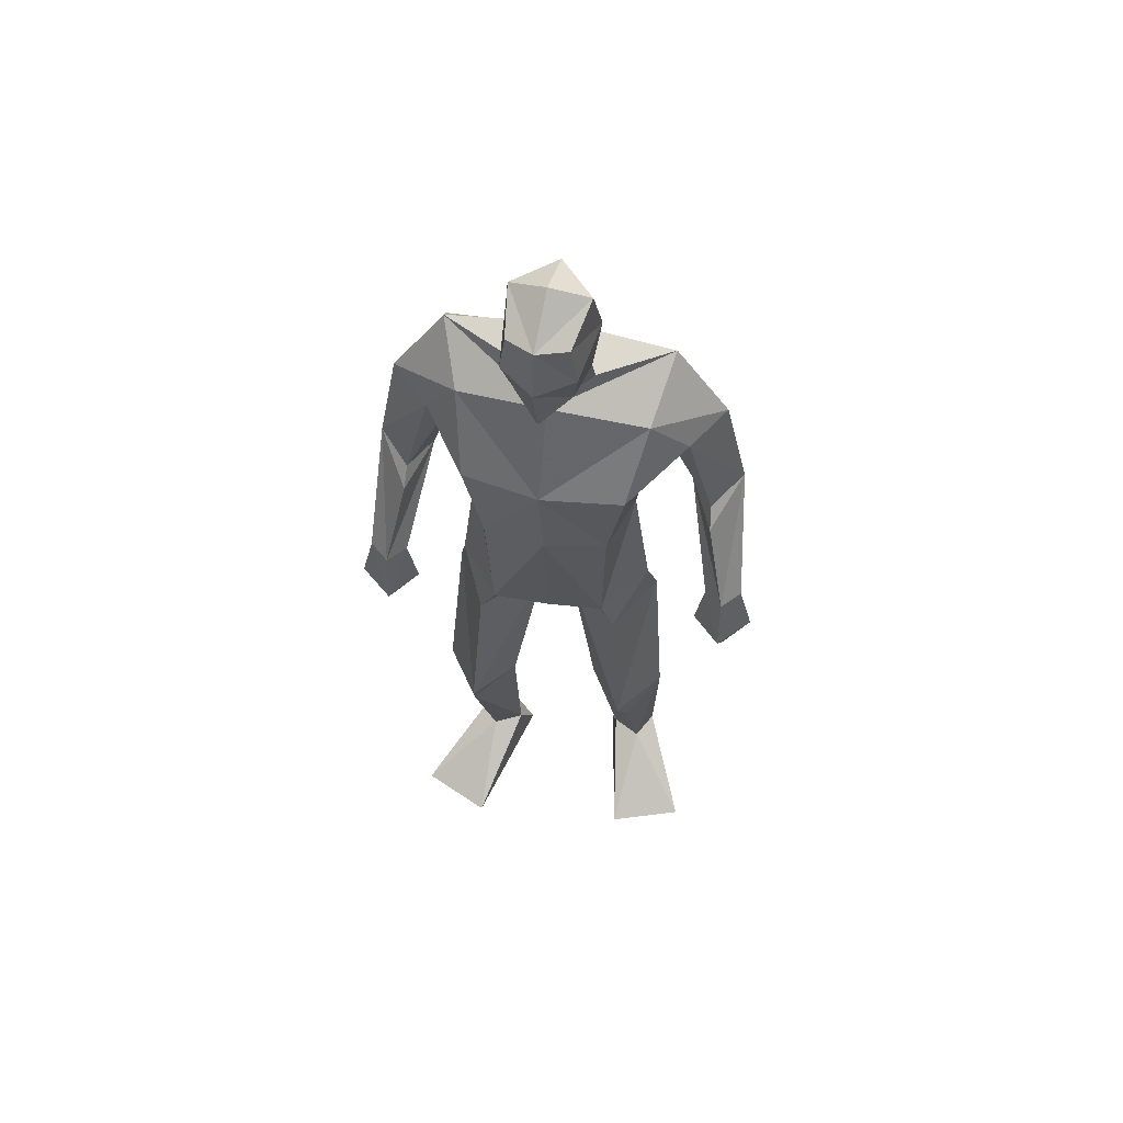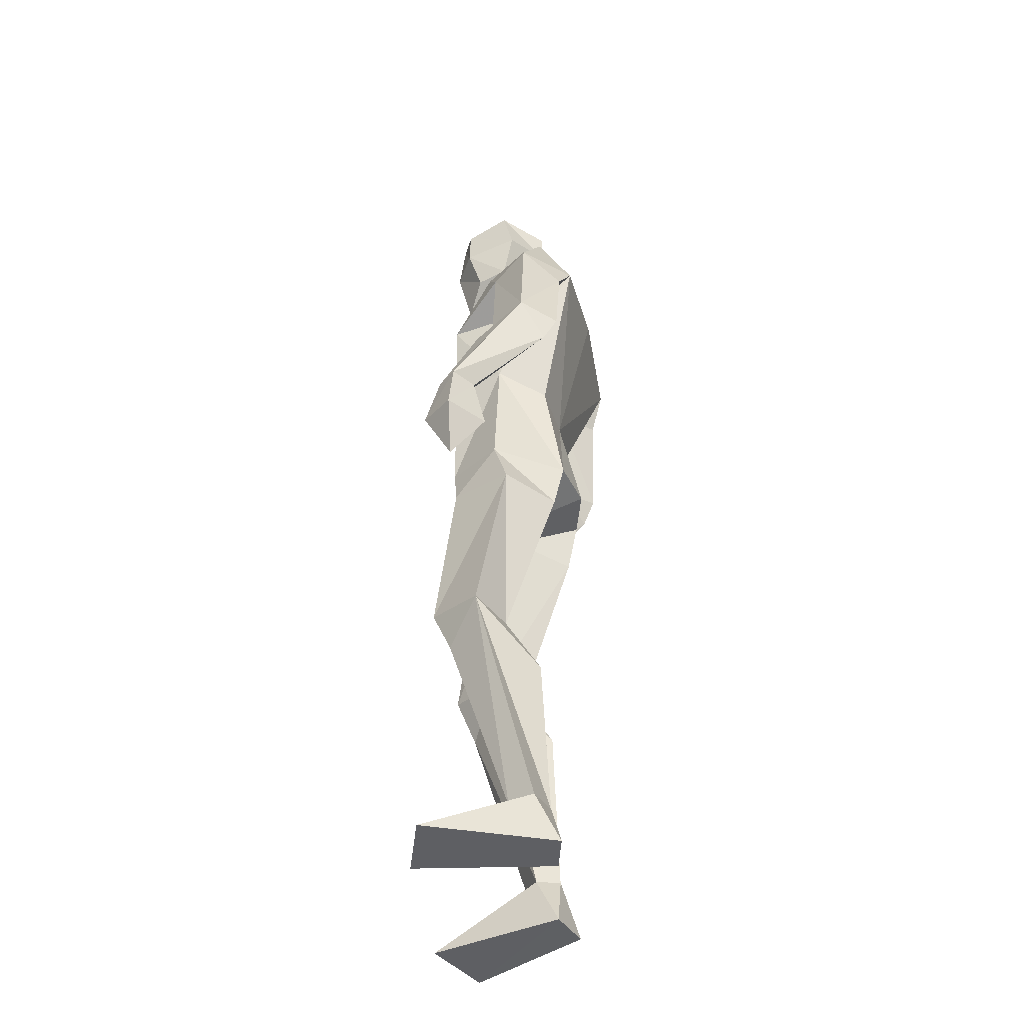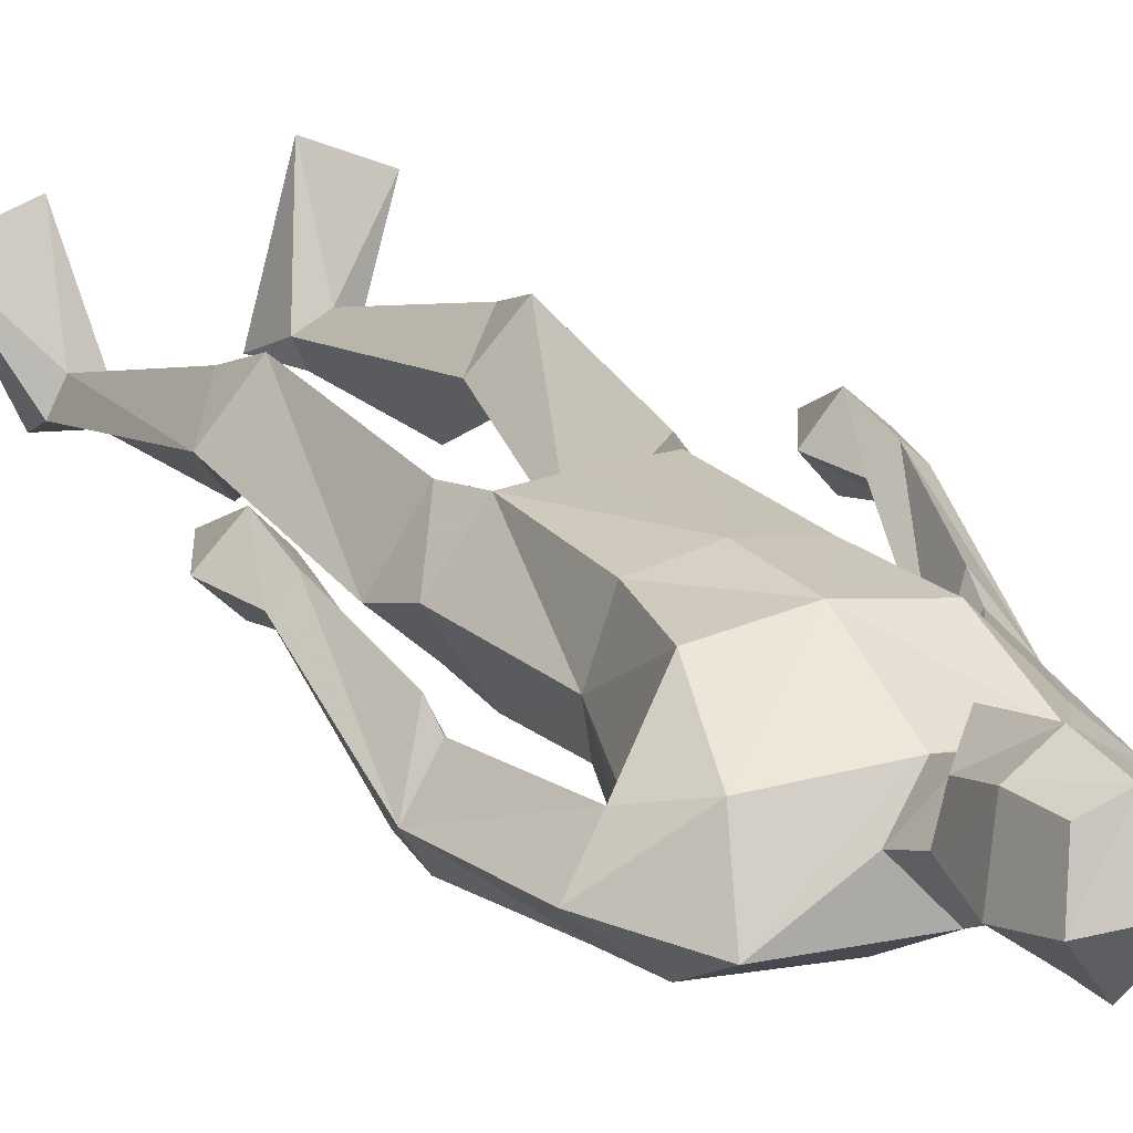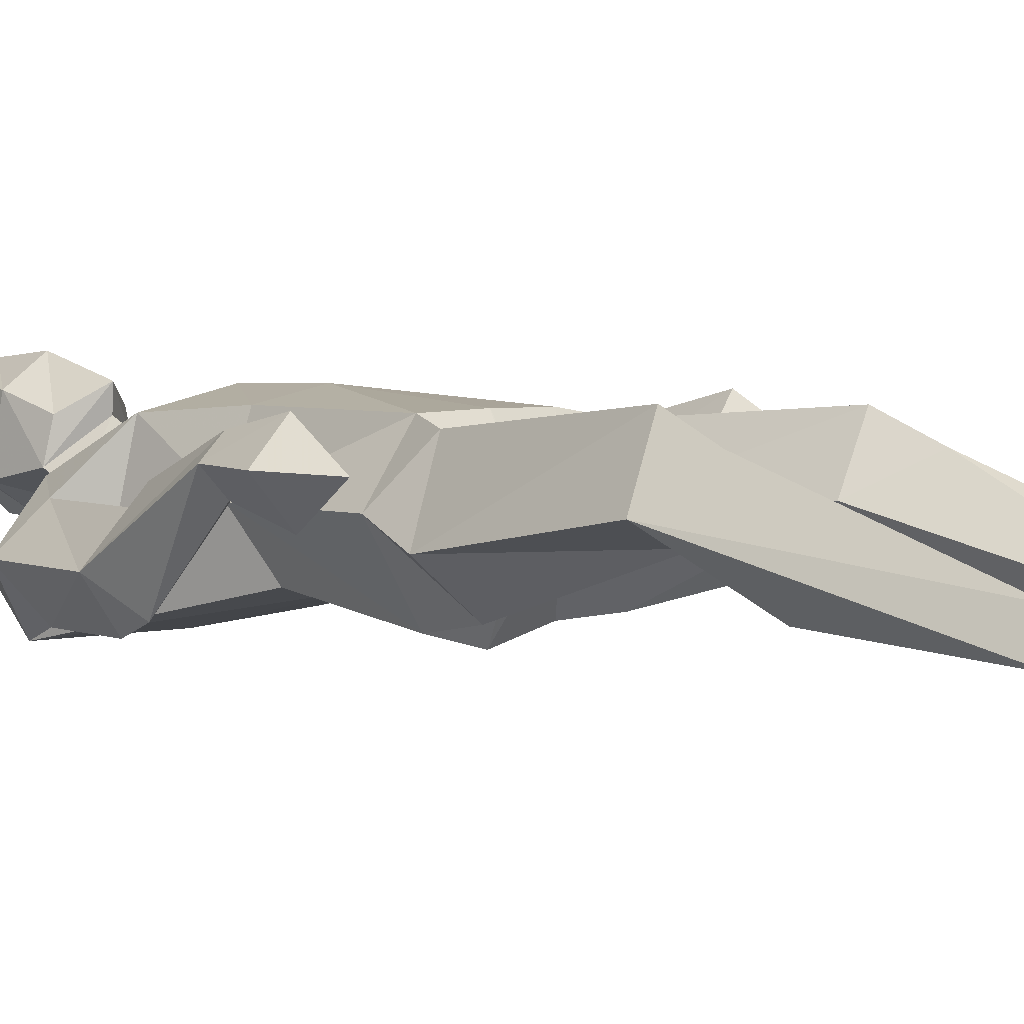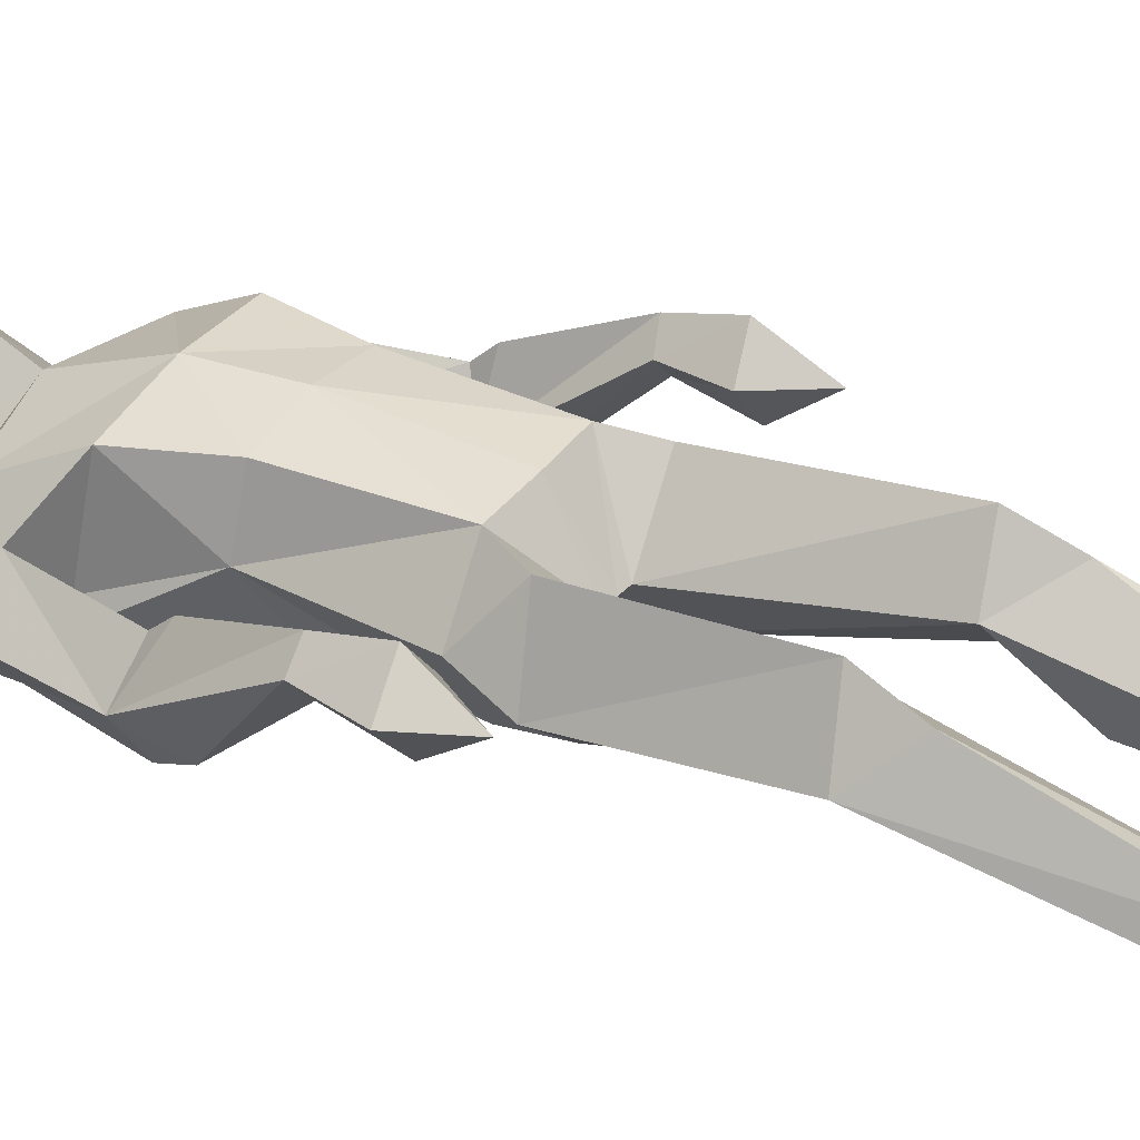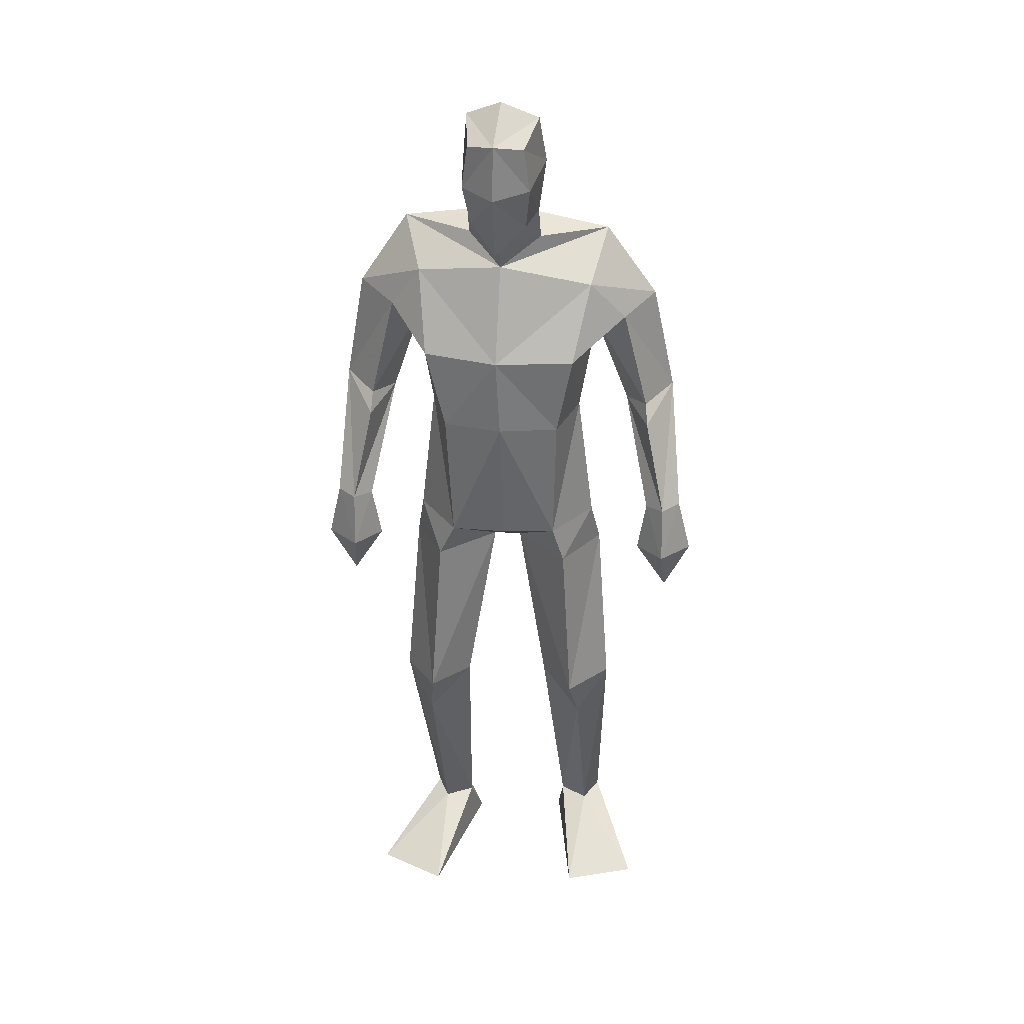
<metadata>
{"format":"obj","ext":"obj","renderer":"f3d","projection":"perspective","resolution":1024,"background":"white","views":[{"elev":62.0,"azim":10.2,"up":"+Y"},{"elev":-41.4,"azim":101.1,"up":"+Y"},{"elev":21.3,"azim":151.6,"up":"+Z"},{"elev":6.3,"azim":-43.4,"up":"+Z"},{"elev":36.0,"azim":-59.2,"up":"+Z"},{"elev":35.4,"azim":6.0,"up":"+Y"}]}
</metadata>
<code>
v -0.2336 -0.001132 0.2383
v -0.2099 0.6246 0.03859
v -0.2382 0.6588 0.1997
v -0.2173 1.04 0.1461
v -0.154 1.846 0.002002
v -0.07444 1.793 0.07149
v -0.07891 2.008 0.1856
v -0.1361 1.917 0.1053
v -0.1381 2.11 0.1353
v -0.1514 2.142 0.03297
v -0.07837 2.125 0.1701
v -0.06693 2.044 -0.05369
v -0.1507 1.923 0.03239
v -0.1509 2.015 0.1341
v -0.1628 2.033 0.006172
v -0.07422 1.866 0.1035
v -0.06679 1.873 -0.08077
v -0.1899 0.1156 -0.0511
v -0.1467 0.003402 -0.05276
v -0.3863 -0.001132 0.1699
v -0.262 0.109 -0.03105
v -0.2392 0.001981 -0.08489
v -0.1967 0.4975 -0.03711
v -0.1553 0.6387 0.09964
v -0.3161 0.6301 0.07898
v -0.1788 1.115 -0.1111
v -0.2906 1.014 0.004314
v -0.1843 1.002 -0.08816
v -0.1807 1.124 0.1575
v -0.2721 1.12 0.04254
v -0.2478 0.5488 0.1575
v -0.1683 0.1113 -0.001124
v -0.2328 0.1081 0.02837
v -0.06788 1.118 -0.1425
v -0.09423 1.024 0.02806
v -0.4199 1.344 -0.09735
v -0.3881 1.179 0.1043
v -0.4235 1.19 0.148
v -0.3875 1.384 0.07002
v -0.4132 1.408 -0.125
v -0.4566 1.435 -0.04061
v -0.333 1.661 0.0237
v -0.3867 1.422 0.03457
v -0.4936 1.064 0.1136
v -0.4356 0.9525 0.1102
v -0.4304 1.175 0.06528
v -0.3676 1.063 0.1049
v -0.4309 1.052 0.03505
v -0.4659 1.188 0.1109
v -0.4213 1.073 0.1772
v -0.3465 1.395 -0.05515
v -0.3568 1.63 -0.139
v -0.265 1.761 0.04116
v -0.4145 1.681 -0.04985
v -0.2751 1.613 -0.06101
v -0.2397 1.417 0.0299
v -0.3286 1.716 -0.1687
v -0.06582 1.362 -0.09171
v -0.2421 1.594 0.1331
v -0.1964 1.417 0.1511
v -0.1957 1.361 -0.07615
v -0.3096 1.837 -0.08217
v 0.2828 -0.000839 0.1565
v 0.1233 -0.000815 0.2069
v 0.03556 0.6352 0.07305
v 0.09491 0.6246 0.01512
v 0.1104 0.6545 0.1797
v 0.1644 1.017 0.001568
v 0.06443 1.363 -0.07751
v 0.04658 1.116 -0.1169
v 0.01122 1.844 0.009675
v -0.01537 2.11 0.1414
v -0.07296 2.182 0.06074
v -0.06711 2.118 -0.05295
v 0.007983 2.142 0.04094
v -0.06816 1.979 -0.02436
v 0.02254 2.033 0.01532
v -0.002134 2.015 0.1415
v -0.01328 1.917 0.1112
v -0.07679 1.86 0.1511
v 0.008697 1.923 0.03986
v 0.06982 0.002122 -0.0903
v 0.1796 0.1102 -0.06168
v 0.08488 0.1103 -0.0347
v 0.165 0.001937 -0.1137
v 0.1976 0.6326 0.06378
v 0.1451 1.122 0.03478
v 0.0605 1.004 -0.0958
v 0.05883 1.128 0.1514
v 0.08443 1.037 0.1406
v 0.1468 0.1088 -0.002548
v 0.1292 0.5483 0.135
v 0.08754 0.4962 -0.06214
v 0.1071 0.1149 -0.08346
v -0.03288 1.023 0.02357
v -0.0596 1.122 0.1569
v -0.06357 1.023 0.02599
v 0.2875 1.337 -0.1155
v 0.2712 1.381 0.05305
v 0.2733 1.677 -0.06388
v 0.1392 1.599 -0.05215
v 0.206 1.623 -0.1436
v 0.2083 1.654 0.02199
v 0.2654 1.419 0.01668
v 0.3233 1.073 0.1635
v 0.3332 0.9515 0.09847
v 0.2624 1.06 0.09777
v 0.3886 1.064 0.09282
v 0.318 1.049 0.02181
v 0.3579 1.188 0.09007
v 0.3181 1.173 0.04903
v 0.3195 1.19 0.1313
v 0.2799 1.177 0.09214
v 0.2169 1.386 -0.06681
v 0.2738 1.402 -0.1445
v 0.3254 1.432 -0.06656
v 0.09756 1.597 0.1472
v 0.1294 1.75 0.05339
v 0.1563 1.696 -0.1642
v 0.1579 1.827 -0.08656
v 0.06418 1.42 0.1517
v 0.1079 1.42 0.03092
v -0.07659 1.591 0.1628
v -0.06615 1.418 0.1719
v -0.05974 1.718 -0.1779
f 20 1 33
f 27 28 2
f 27 2 25
f 28 35 24
f 28 24 2
f 35 4 3
f 35 3 24
f 4 27 3
f 3 27 25
f 61 58 26
f 26 58 34
f 5 62 6
f 6 62 53
f 7 14 8
f 7 8 80
f 11 9 14
f 11 14 7
f 73 10 11
f 11 10 9
f 74 10 73
f 10 74 12
f 10 12 15
f 15 12 76
f 15 76 13
f 14 15 13
f 14 13 8
f 9 10 15
f 9 15 14
f 8 13 80
f 80 13 16
f 5 17 62
f 13 76 17
f 13 17 5
f 16 13 5
f 16 5 6
f 32 19 18
f 21 20 33
f 32 1 19
f 22 20 21
f 18 19 22
f 33 1 32
f 18 22 21
f 22 19 20
f 20 19 1
f 2 23 25
f 24 23 2
f 25 31 3
f 3 31 24
f 30 26 28
f 30 28 27
f 35 28 26
f 29 30 4
f 4 30 27
f 29 4 35
f 24 31 32
f 32 31 33
f 31 25 33
f 33 25 21
f 23 24 32
f 23 32 18
f 25 23 18
f 25 18 21
f 26 34 35
f 35 34 97
f 96 29 35
f 96 35 97
f 36 51 37
f 36 37 46
f 41 36 49
f 49 36 46
f 39 41 38
f 38 41 49
f 51 39 38
f 51 38 37
f 54 52 41
f 41 52 40
f 52 55 40
f 40 55 51
f 42 54 41
f 42 41 43
f 55 42 43
f 55 43 51
f 44 45 50
f 50 45 47
f 48 45 44
f 47 45 48
f 49 46 44
f 44 46 48
f 46 37 47
f 46 47 48
f 38 49 50
f 50 49 44
f 37 38 50
f 37 50 47
f 43 39 51
f 41 39 43
f 51 36 40
f 40 36 41
f 55 59 42
f 42 59 53
f 55 52 57
f 62 57 54
f 54 57 52
f 53 62 54
f 53 54 42
f 60 56 29
f 29 56 30
f 55 57 56
f 56 57 61
f 59 55 56
f 59 56 60
f 57 125 58
f 57 58 61
f 123 59 60
f 123 60 124
f 124 60 29
f 124 29 96
f 6 53 123
f 123 53 59
f 56 61 26
f 56 26 30
f 62 17 125
f 62 125 57
f 63 91 64
f 88 68 66
f 66 68 86
f 95 88 65
f 65 88 66
f 90 95 67
f 67 95 65
f 68 90 67
f 68 67 86
f 58 69 70
f 58 70 34
f 120 71 6
f 120 6 118
f 78 7 79
f 79 7 80
f 72 11 78
f 78 11 7
f 75 73 11
f 75 11 72
f 74 73 75
f 74 75 12
f 12 75 77
f 12 77 76
f 76 77 81
f 77 78 81
f 81 78 79
f 75 72 77
f 77 72 78
f 81 79 80
f 81 80 16
f 71 120 17
f 76 81 17
f 17 81 71
f 81 16 71
f 71 16 6
f 84 94 82
f 83 91 63
f 84 82 64
f 85 83 63
f 94 85 82
f 91 84 64
f 94 83 85
f 82 85 63
f 82 63 64
f 66 86 93
f 65 66 93
f 86 67 92
f 67 65 92
f 70 87 88
f 88 87 68
f 95 70 88
f 87 89 90
f 87 90 68
f 89 95 90
f 92 65 84
f 92 84 91
f 86 92 91
f 86 91 83
f 65 93 84
f 84 93 94
f 93 86 94
f 94 86 83
f 34 70 95
f 34 95 97
f 89 96 97
f 89 97 95
f 114 98 113
f 113 98 111
f 98 116 110
f 98 110 111
f 116 99 112
f 116 112 110
f 99 114 112
f 112 114 113
f 102 100 116
f 102 116 115
f 101 102 115
f 101 115 114
f 100 103 116
f 116 103 104
f 103 101 104
f 104 101 114
f 108 105 106
f 105 107 106
f 109 108 106
f 107 109 106
f 111 110 108
f 111 108 109
f 113 111 107
f 107 111 109
f 110 112 105
f 110 105 108
f 112 113 105
f 105 113 107
f 104 114 99
f 116 104 99
f 114 115 98
f 115 116 98
f 101 103 117
f 103 118 117
f 101 119 102
f 119 120 100
f 119 100 102
f 120 118 100
f 100 118 103
f 122 121 89
f 122 89 87
f 119 101 122
f 119 122 69
f 101 117 122
f 122 117 121
f 125 119 58
f 58 119 69
f 117 123 121
f 121 123 124
f 121 124 89
f 89 124 96
f 118 6 123
f 118 123 117
f 69 122 70
f 70 122 87
f 17 120 125
f 125 120 119

</code>
